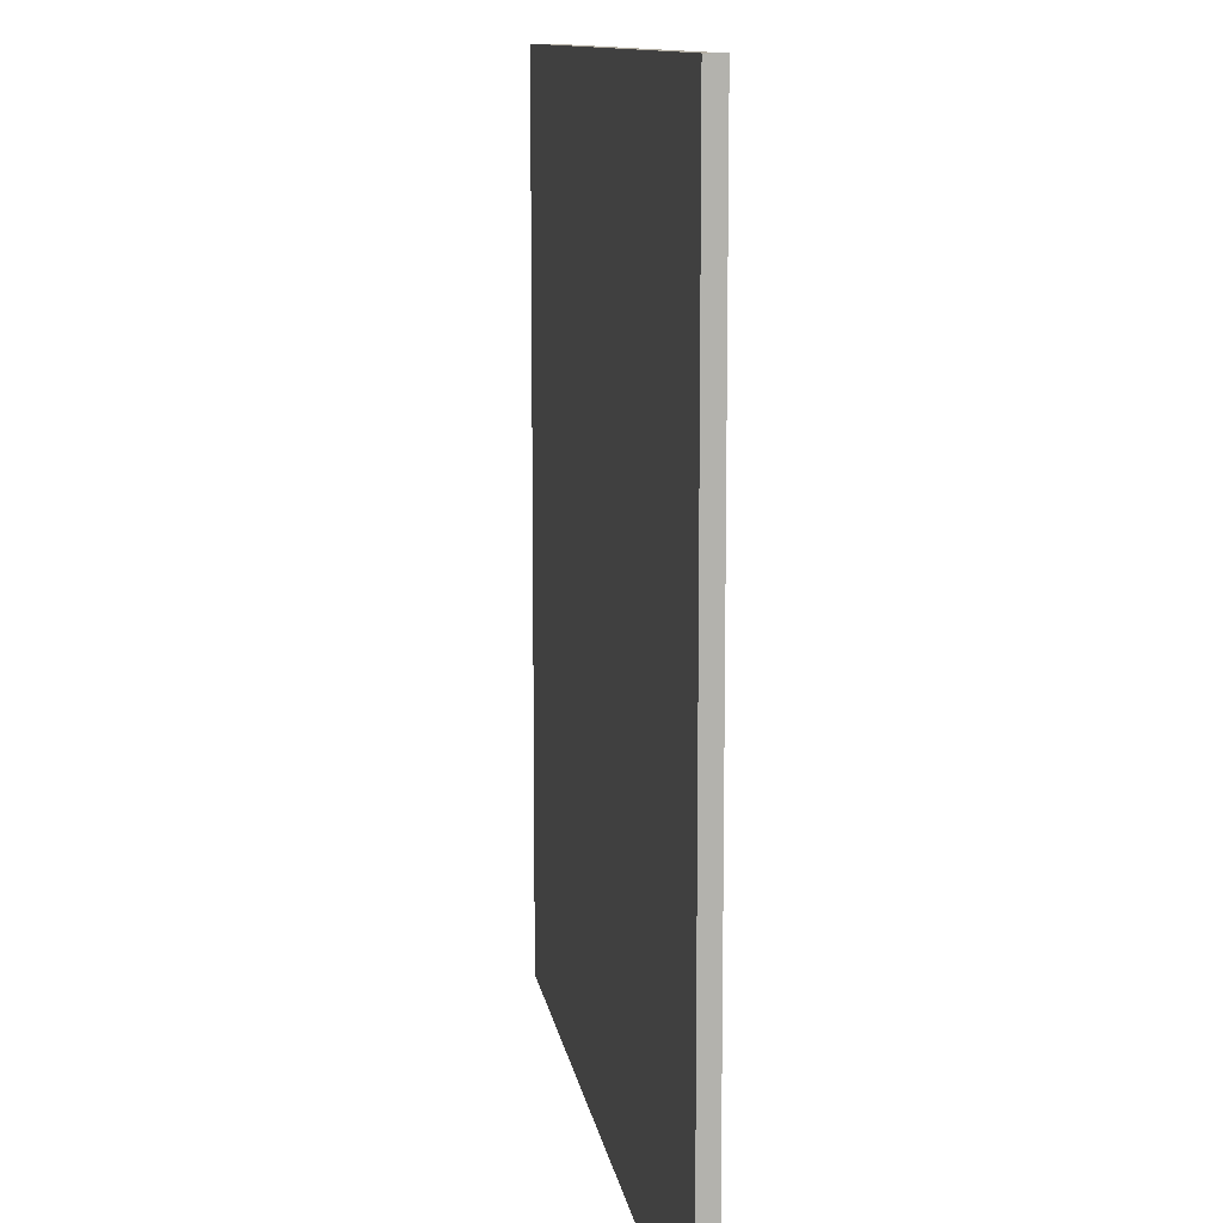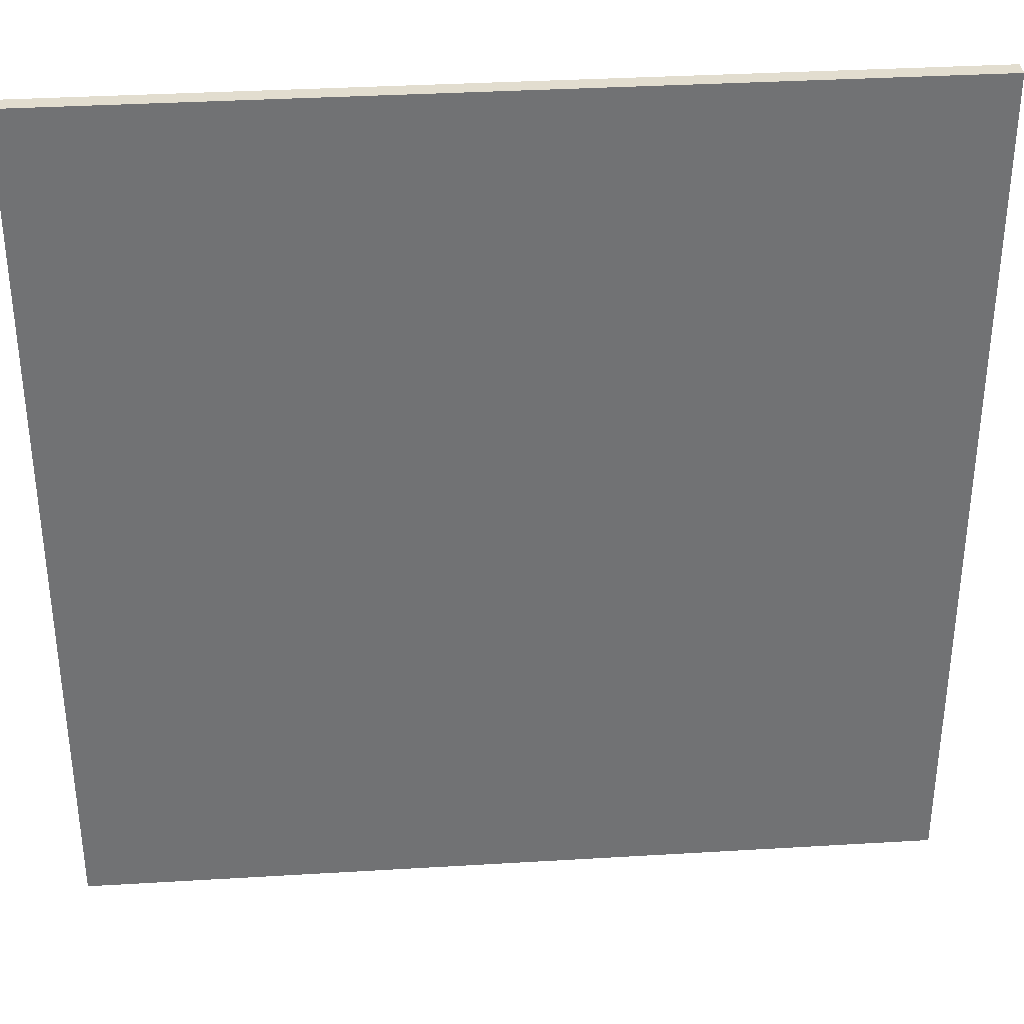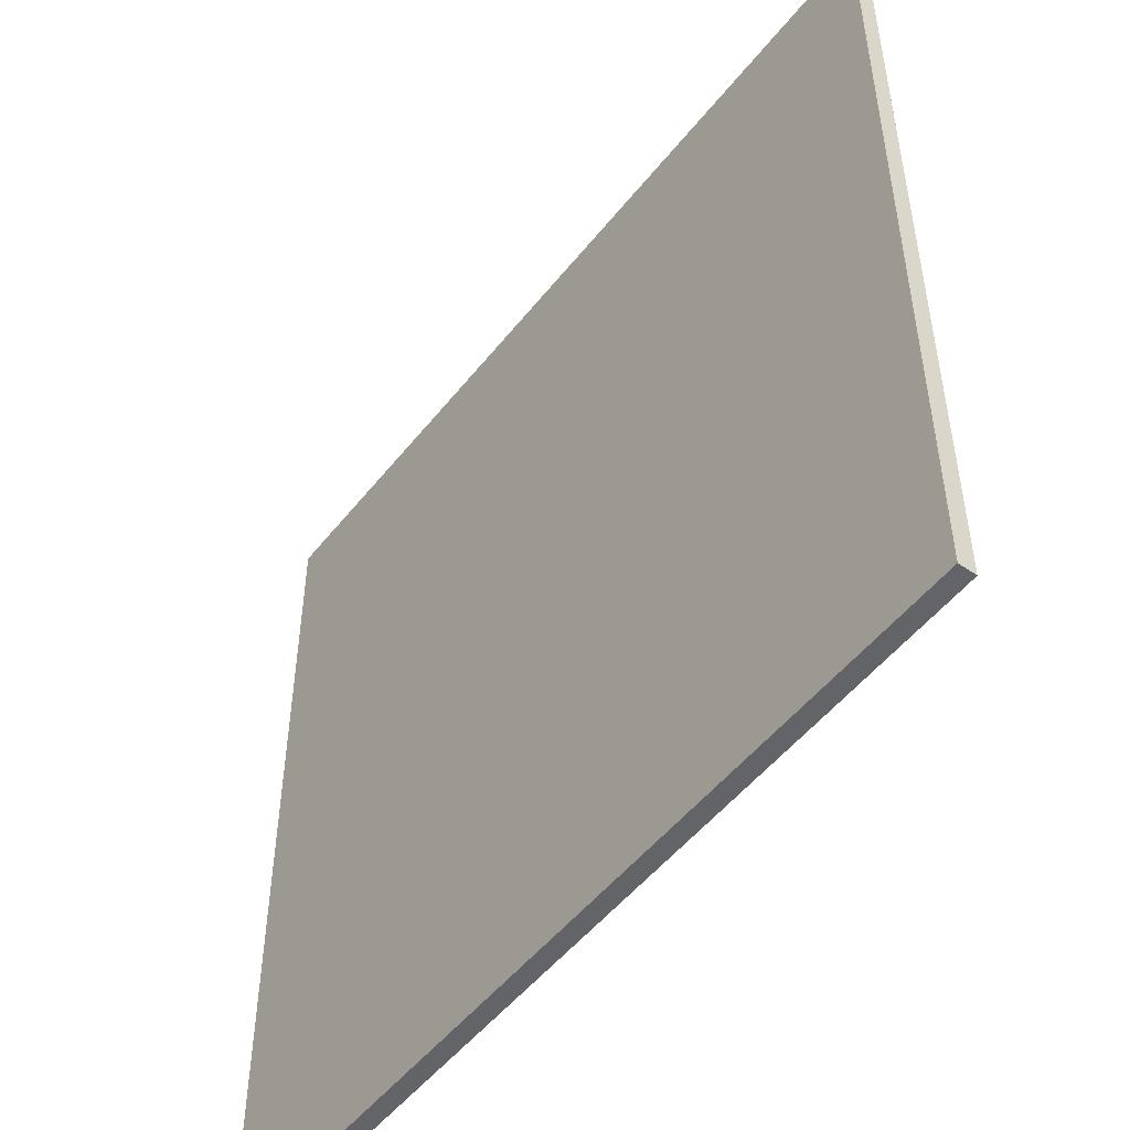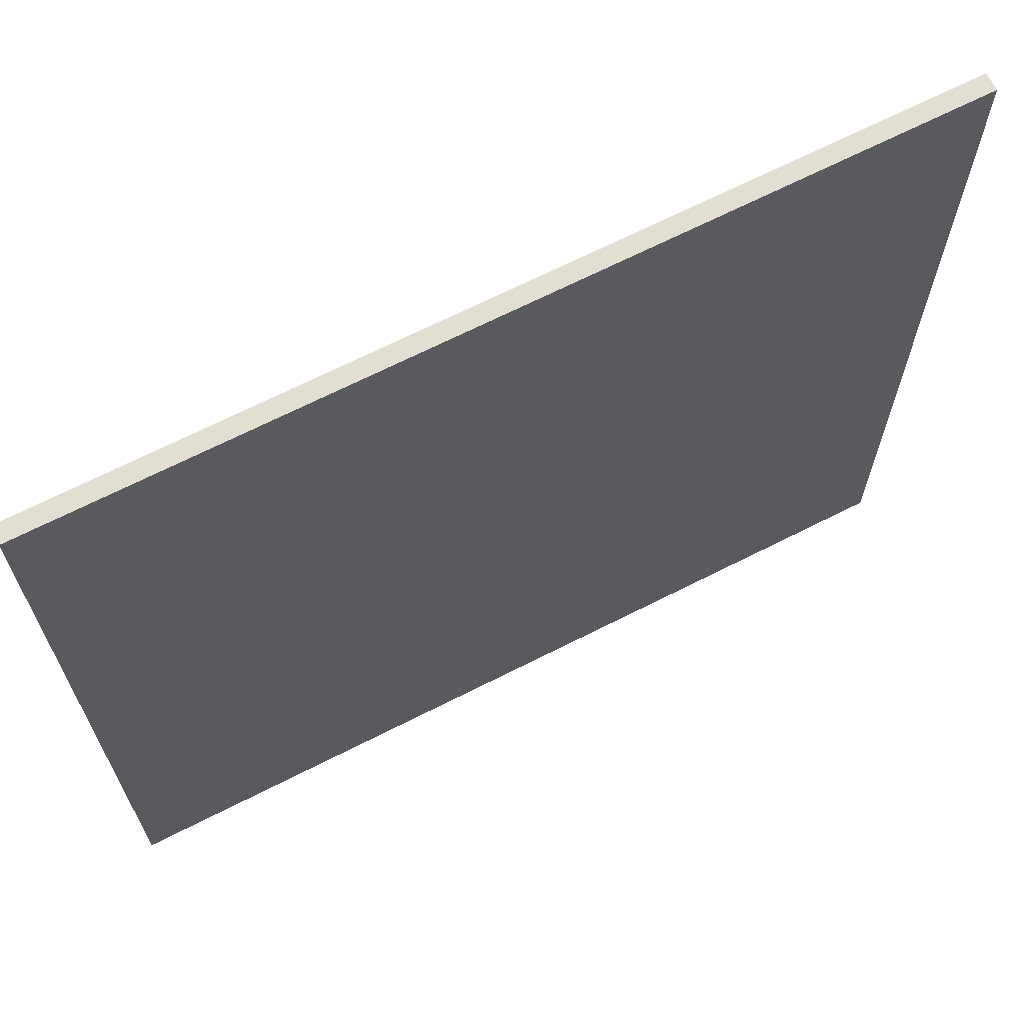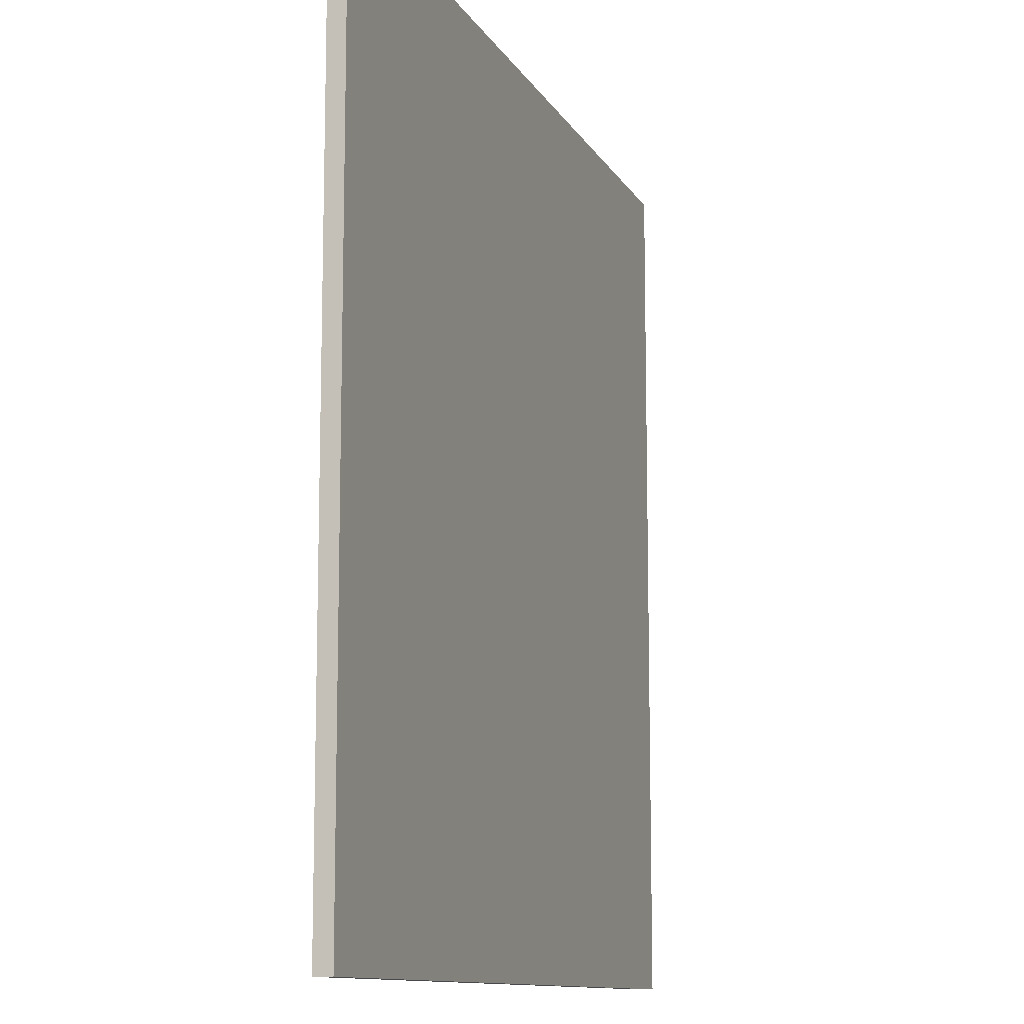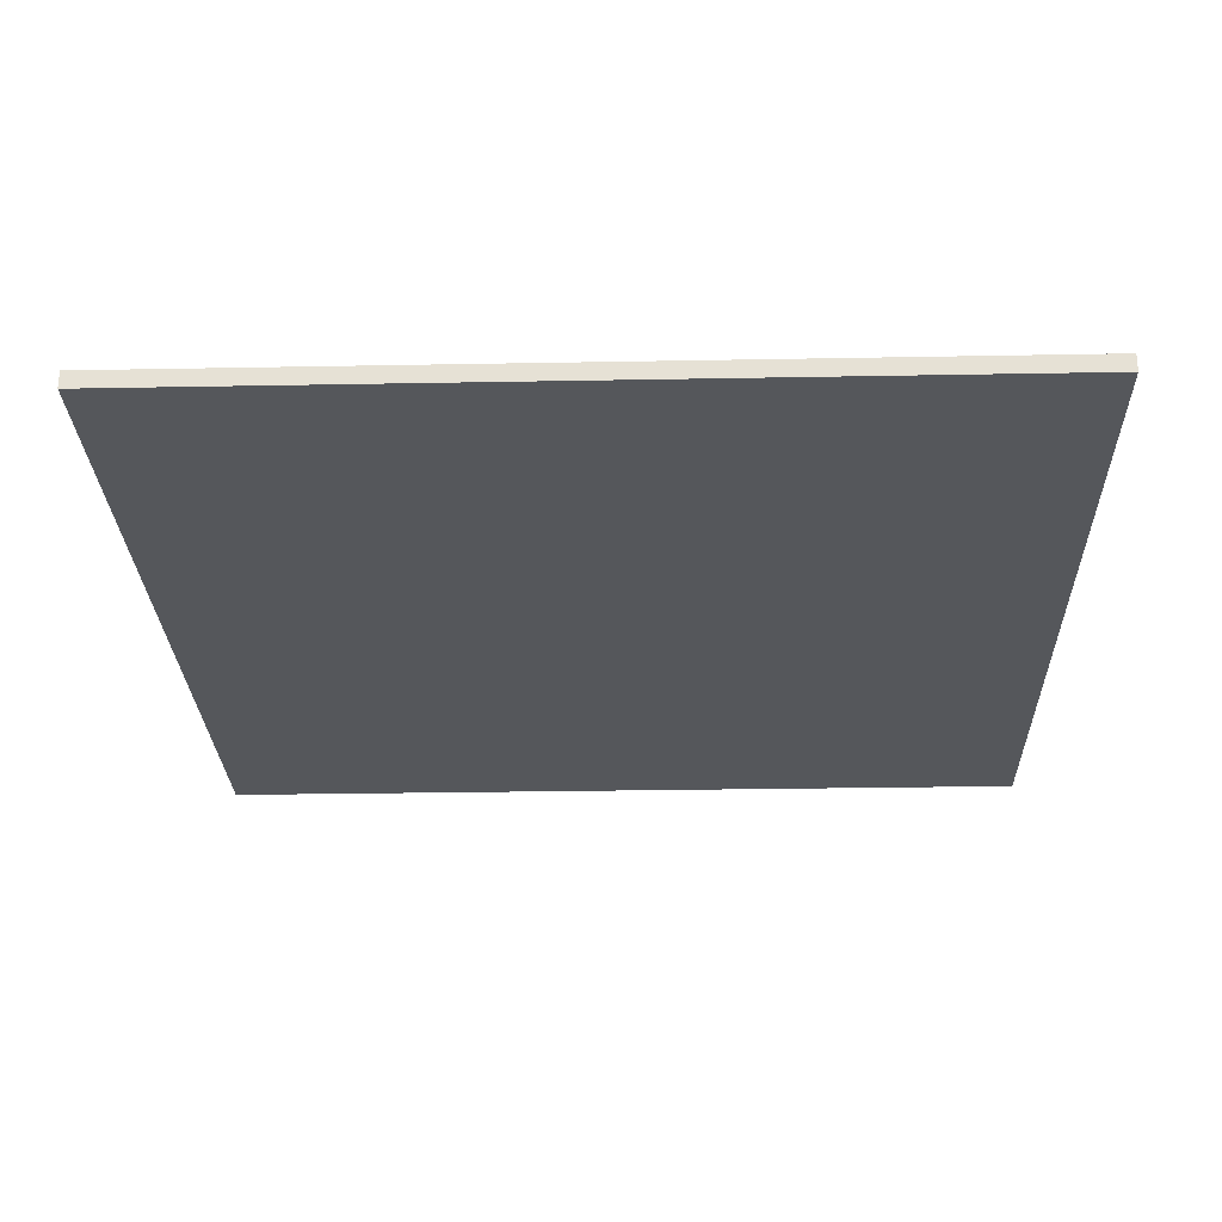
<metadata>
{"format":"obj","ext":"obj","renderer":"f3d","projection":"perspective","resolution":1024,"background":"white","views":[{"elev":11.0,"azim":81.5,"up":"+Z"},{"elev":34.8,"azim":-4.6,"up":"+Z"},{"elev":-51.1,"azim":-127.0,"up":"+Z"},{"elev":67.7,"azim":153.0,"up":"+Z"},{"elev":-11.3,"azim":-71.1,"up":"+Z"},{"elev":-26.4,"azim":91.7,"up":"+Y"}]}
</metadata>
<code>
o Plane
v -5 -0.1 -5
v -5 -0.1 5
v -5 0.1 -5
v -5 0.1 5
v 5 -0.1 -5
v 5 -0.1 5
v 5 0.1 -5
v 5 0.1 5
f 1 2 4 3
f 3 4 8 7
f 7 8 6 5
f 5 6 2 1
f 3 7 5 1
f 8 4 2 6

</code>
